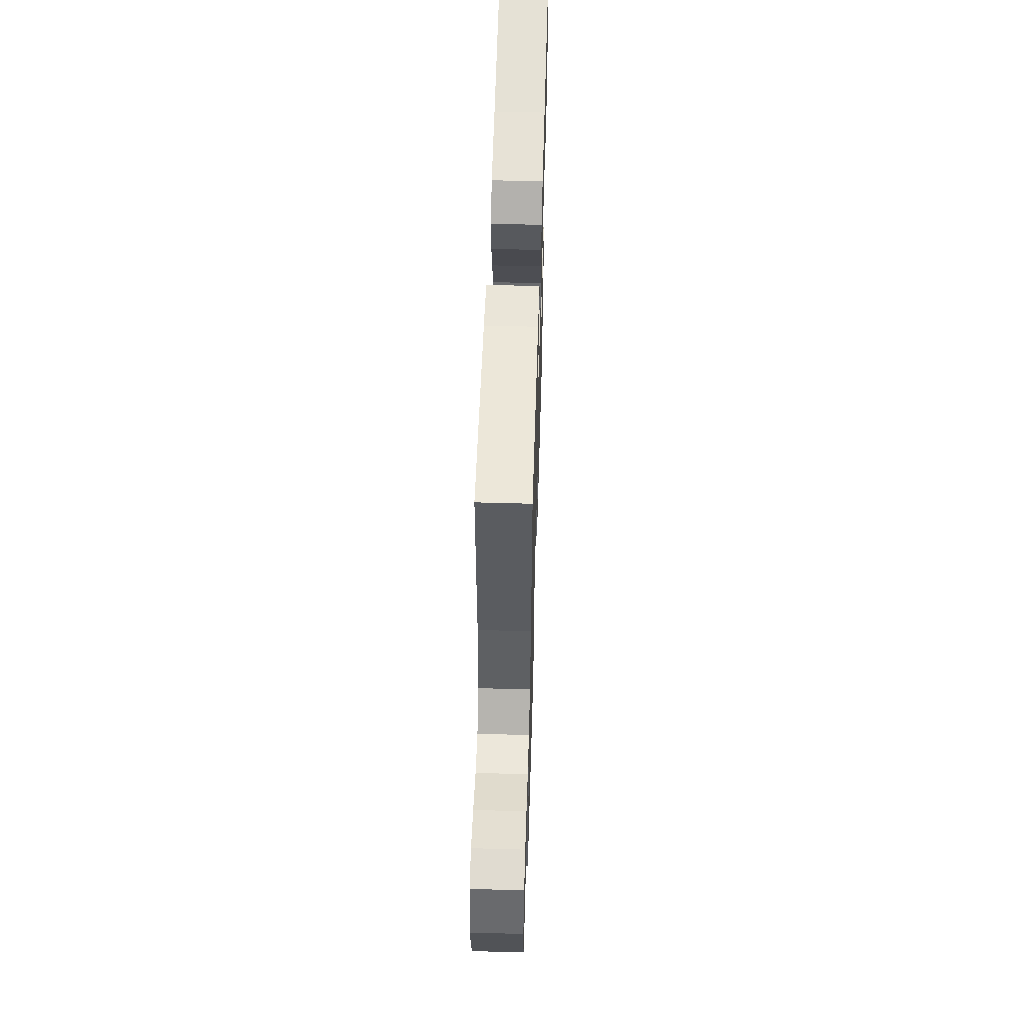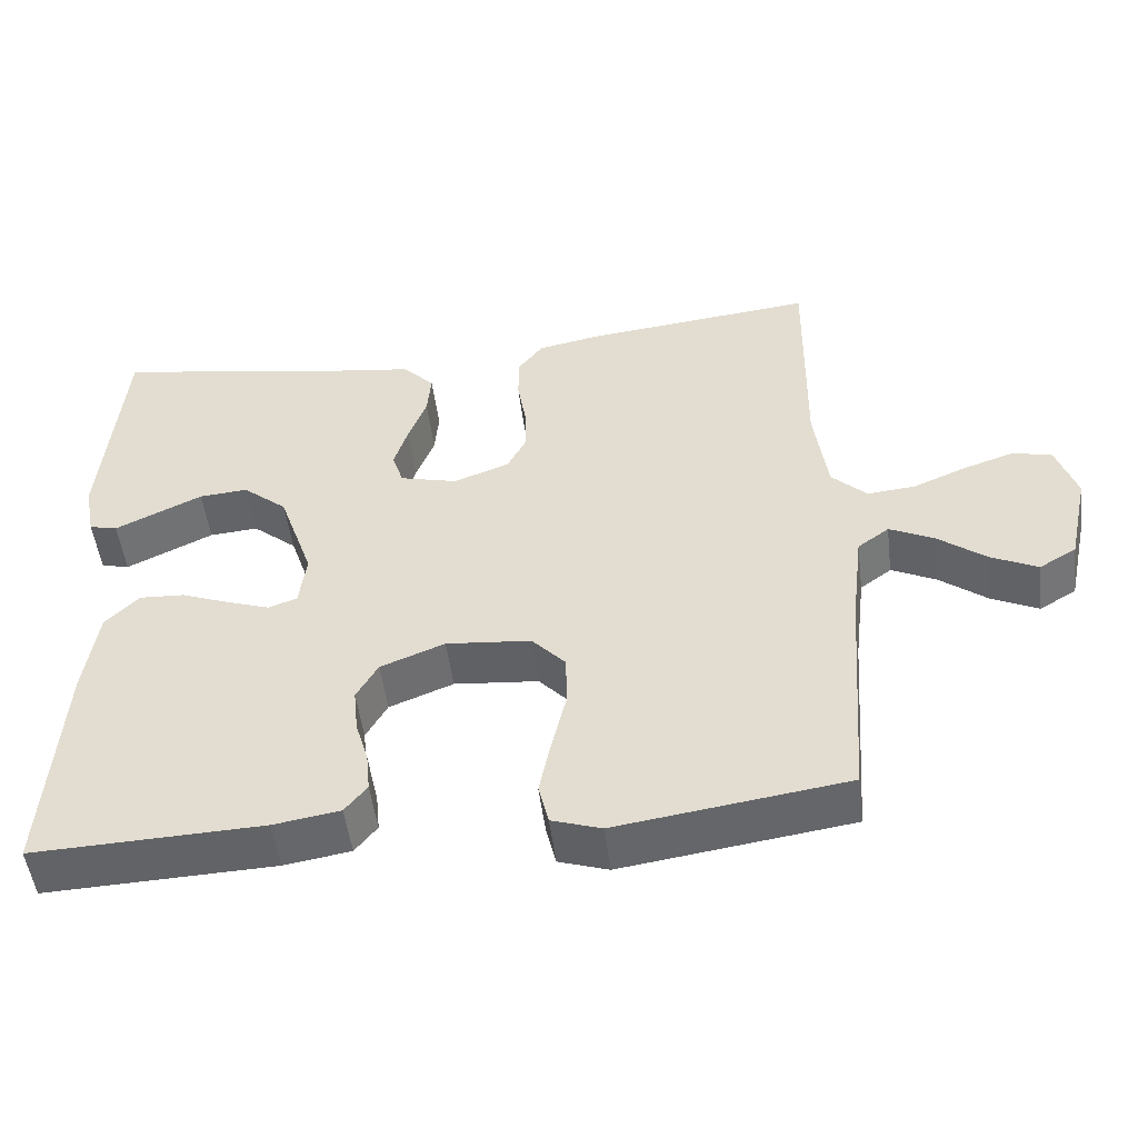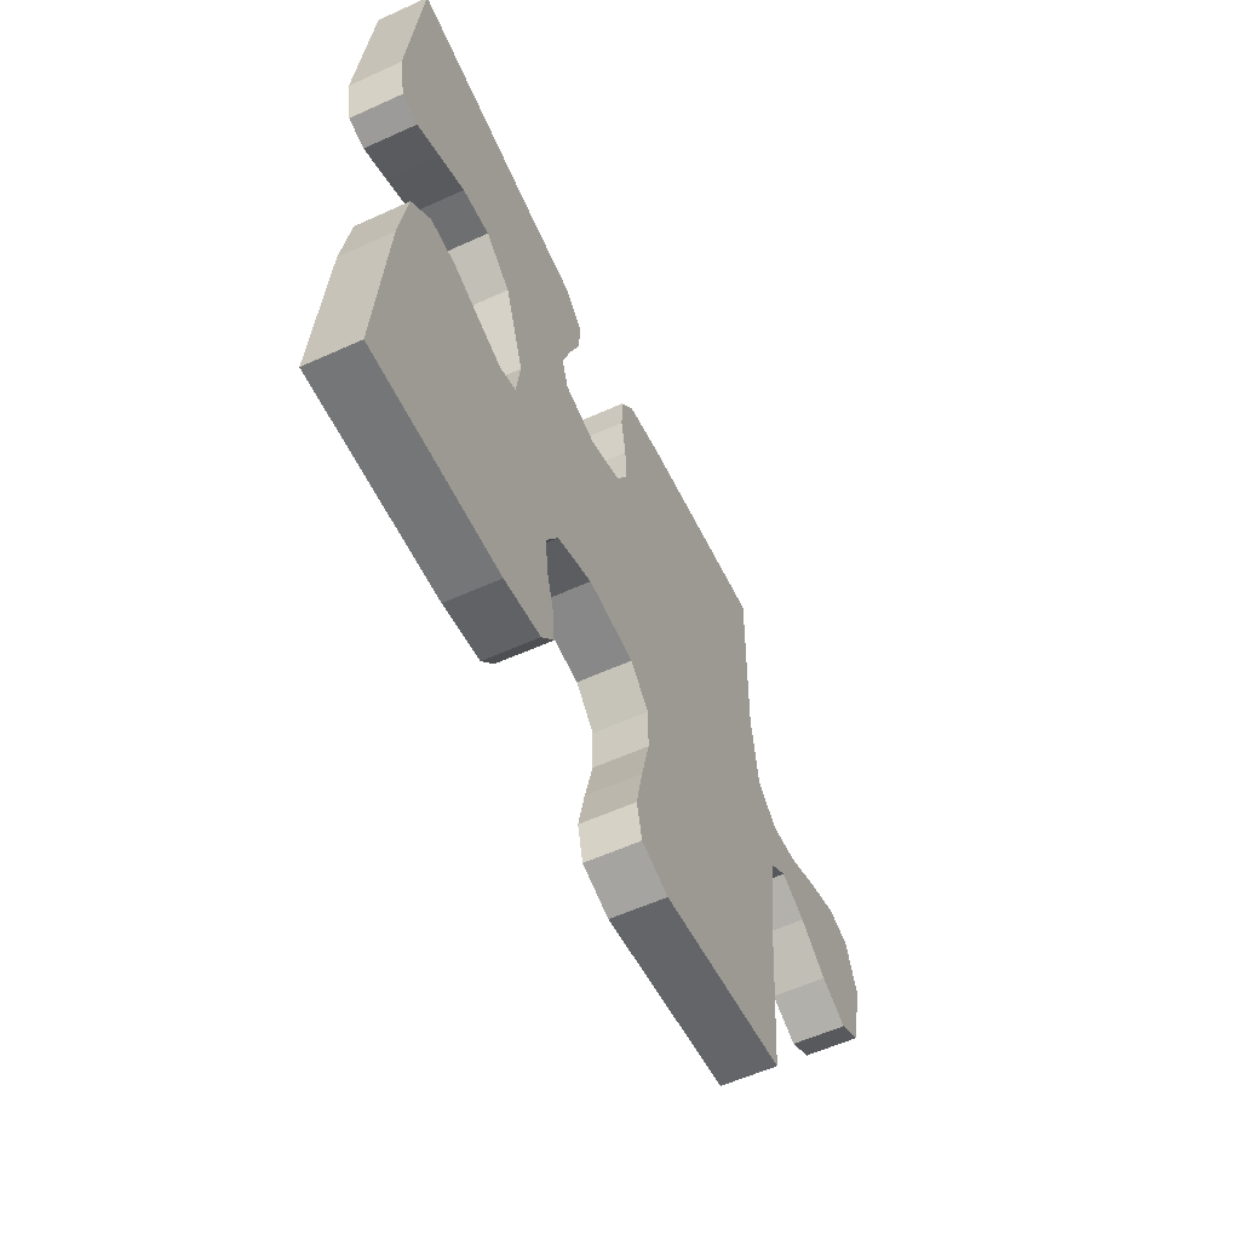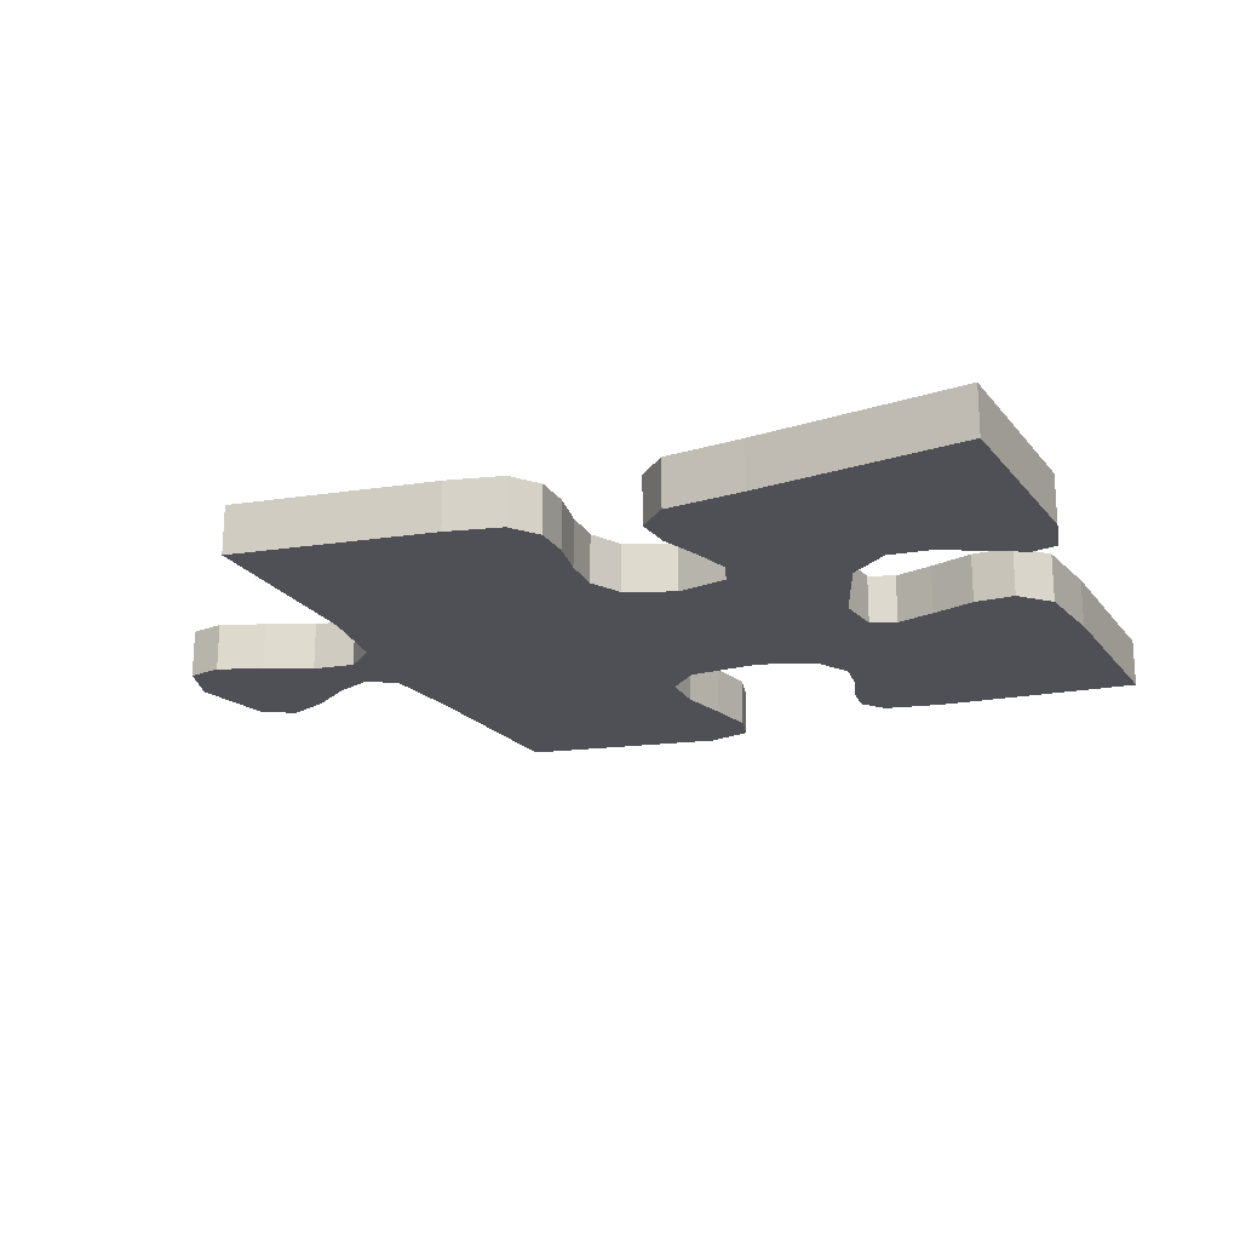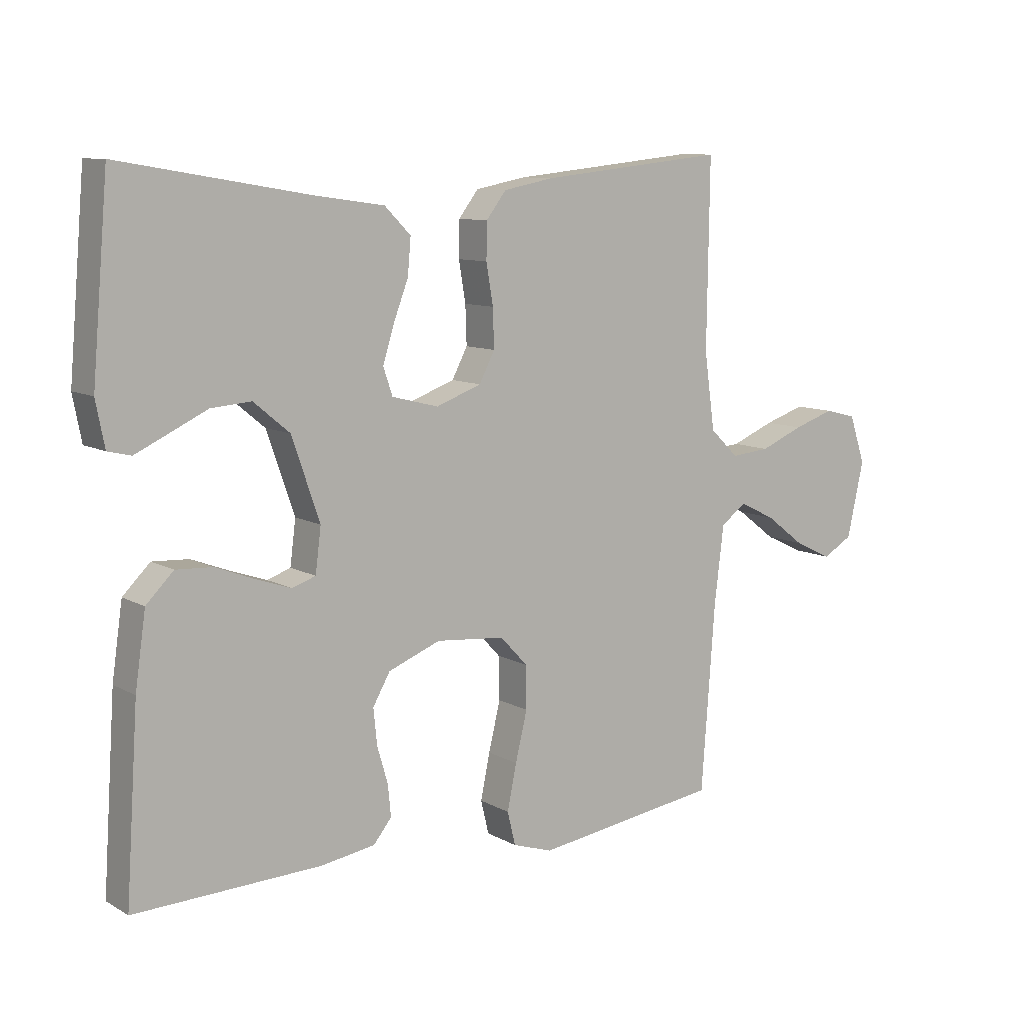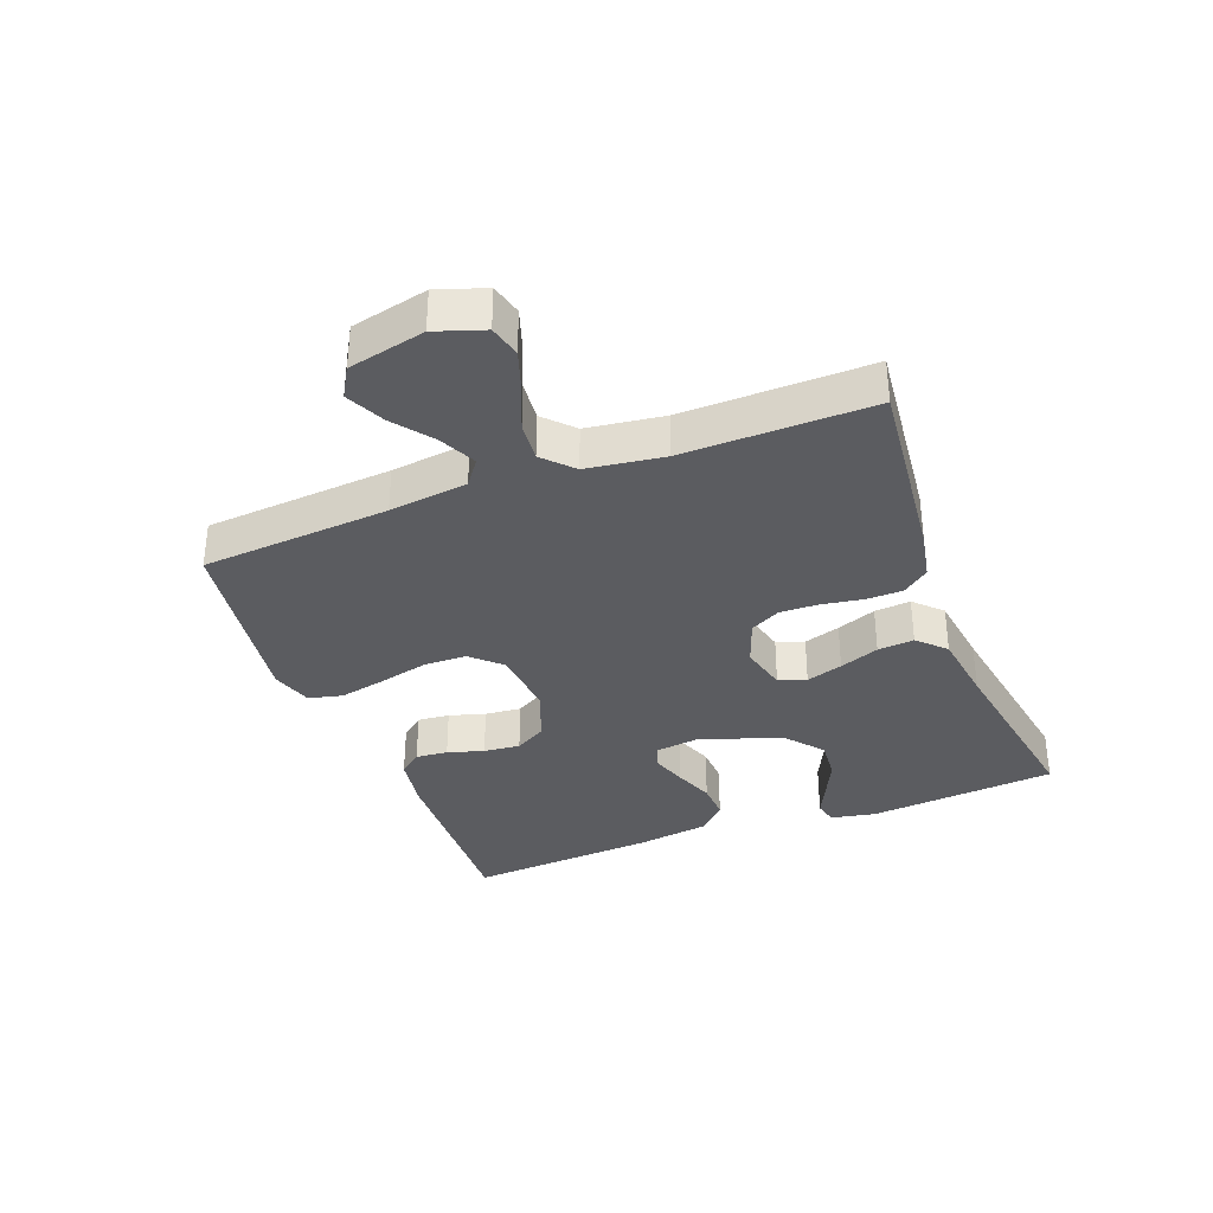
<metadata>
{"format":"obj","ext":"obj","renderer":"f3d","projection":"perspective","resolution":1024,"background":"white","views":[{"elev":55.5,"azim":-88.3,"up":"+Z"},{"elev":-50.4,"azim":-172.9,"up":"+Z"},{"elev":-58.5,"azim":115.0,"up":"+Z"},{"elev":-19.3,"azim":22.0,"up":"+Y"},{"elev":9.6,"azim":144.6,"up":"+Z"},{"elev":-34.9,"azim":-69.1,"up":"+Y"}]}
</metadata>
<code>
v -0.5 0.07 0.5
v -0.2 0.07 0.468
v -0.118 0.07 0.452
v -0.086 0.07 0.41
v -0.085 0.07 0.352
v -0.096 0.07 0.287
v -0.098 0.07 0.225
v -0.073 0.07 0.177
v 0 0.07 0.15
v 0.075 0.07 0.169
v 0.09 0.07 0.213
v 0.072 0.07 0.271
v 0.048 0.07 0.334
v 0.043 0.07 0.392
v 0.085 0.07 0.434
v 0.2 0.07 0.45
v 0.5 0.07 0.5
v 0.526 0.07 0.2
v 0.512 0.07 0.128
v 0.475 0.07 0.119
v 0.422 0.07 0.144
v 0.361 0.07 0.173
v 0.297 0.07 0.178
v 0.239 0.07 0.13
v 0.194 0.07 0
v 0.203 0.07 -0.071
v 0.241 0.07 -0.084
v 0.297 0.07 -0.065
v 0.36 0.07 -0.041
v 0.419 0.07 -0.038
v 0.463 0.07 -0.082
v 0.48 0.07 -0.2
v 0.5 0.07 -0.5
v 0.2 0.07 -0.489
v 0.113 0.07 -0.475
v 0.084 0.07 -0.439
v 0.089 0.07 -0.388
v 0.106 0.07 -0.33
v 0.112 0.07 -0.272
v 0.084 0.07 -0.223
v 0 0.07 -0.19
v -0.111 0.07 -0.2
v -0.155 0.07 -0.247
v -0.156 0.07 -0.316
v -0.137 0.07 -0.395
v -0.122 0.07 -0.468
v -0.135 0.07 -0.522
v -0.2 0.07 -0.543
v -0.5 0.07 -0.5
v -0.522 0.07 -0.2
v -0.537 0.07 -0.075
v -0.578 0.07 -0.045
v -0.636 0.07 -0.073
v -0.699 0.07 -0.121
v -0.76 0.07 -0.15
v -0.808 0.07 -0.122
v -0.835 0.07 0
v -0.809 0.07 0.077
v -0.758 0.07 0.09
v -0.692 0.07 0.068
v -0.622 0.07 0.039
v -0.559 0.07 0.033
v -0.513 0.07 0.077
v -0.496 0.07 0.2
v -0.5 0 0.5
v -0.2 0 0.468
v -0.118 0 0.452
v -0.086 0 0.41
v -0.085 0 0.352
v -0.096 0 0.287
v -0.098 0 0.225
v -0.073 0 0.177
v 0 0 0.15
v 0.075 0 0.169
v 0.09 0 0.213
v 0.072 0 0.271
v 0.048 0 0.334
v 0.043 0 0.392
v 0.085 0 0.434
v 0.2 0 0.45
v 0.5 0 0.5
v 0.526 0 0.2
v 0.512 0 0.128
v 0.475 0 0.119
v 0.422 0 0.144
v 0.361 0 0.173
v 0.297 0 0.178
v 0.239 0 0.13
v 0.194 0 0
v 0.203 0 -0.071
v 0.241 0 -0.084
v 0.297 0 -0.065
v 0.36 0 -0.041
v 0.419 0 -0.038
v 0.463 0 -0.082
v 0.48 0 -0.2
v 0.5 0 -0.5
v 0.2 0 -0.489
v 0.113 0 -0.475
v 0.084 0 -0.439
v 0.089 0 -0.388
v 0.106 0 -0.33
v 0.112 0 -0.272
v 0.084 0 -0.223
v 0 0 -0.19
v -0.111 0 -0.2
v -0.155 0 -0.247
v -0.156 0 -0.316
v -0.137 0 -0.395
v -0.122 0 -0.468
v -0.135 0 -0.522
v -0.2 0 -0.543
v -0.5 0 -0.5
v -0.522 0 -0.2
v -0.537 0 -0.075
v -0.578 0 -0.045
v -0.636 0 -0.073
v -0.699 0 -0.121
v -0.76 0 -0.15
v -0.808 0 -0.122
v -0.835 0 0
v -0.809 0 0.077
v -0.758 0 0.09
v -0.692 0 0.068
v -0.622 0 0.039
v -0.559 0 0.033
v -0.513 0 0.077
v -0.496 0 0.2
f 58 59 60 61
f 56 57 58 61
f 56 61 62
f 53 54 55 56
f 52 53 56 62
f 51 52 62 63
f 47 48 49 50
f 47 50 51 63
f 44 45 46 47
f 35 36 37 38
f 35 38 39
f 34 35 39
f 33 34 39
f 32 33 39 40
f 28 29 30 31
f 27 28 31 32
f 26 27 32 40
f 19 20 21 22
f 17 18 19 22
f 16 17 22 23
f 15 16 23 24
f 12 13 14 15
f 11 12 15 24
f 3 4 5 6
f 3 6 7
f 64 1 2 3
f 64 3 7
f 44 47 63 64
f 43 44 64
f 42 43 64 7
f 41 42 7 8
f 25 26 40 41
f 25 41 8 9
f 10 11 24 25
f 9 10 25
f 125 124 123 122
f 125 122 121 120
f 126 125 120
f 120 119 118 117
f 126 120 117 116
f 127 126 116 115
f 114 113 112 111
f 127 115 114 111
f 111 110 109 108
f 102 101 100 99
f 103 102 99
f 103 99 98
f 103 98 97
f 104 103 97 96
f 95 94 93 92
f 96 95 92 91
f 104 96 91 90
f 86 85 84 83
f 86 83 82 81
f 87 86 81 80
f 88 87 80 79
f 79 78 77 76
f 88 79 76 75
f 70 69 68 67
f 71 70 67
f 67 66 65 128
f 71 67 128
f 128 127 111 108
f 128 108 107
f 71 128 107 106
f 72 71 106 105
f 105 104 90 89
f 73 72 105 89
f 89 88 75 74
f 89 74 73
f 1 65 66 2
f 2 66 67 3
f 3 67 68 4
f 4 68 69 5
f 5 69 70 6
f 6 70 71 7
f 7 71 72 8
f 8 72 73 9
f 9 73 74 10
f 10 74 75 11
f 11 75 76 12
f 12 76 77 13
f 13 77 78 14
f 14 78 79 15
f 15 79 80 16
f 16 80 81 17
f 17 81 82 18
f 18 82 83 19
f 19 83 84 20
f 20 84 85 21
f 21 85 86 22
f 22 86 87 23
f 23 87 88 24
f 24 88 89 25
f 25 89 90 26
f 26 90 91 27
f 27 91 92 28
f 28 92 93 29
f 29 93 94 30
f 30 94 95 31
f 31 95 96 32
f 32 96 97 33
f 33 97 98 34
f 34 98 99 35
f 35 99 100 36
f 36 100 101 37
f 37 101 102 38
f 38 102 103 39
f 39 103 104 40
f 40 104 105 41
f 41 105 106 42
f 42 106 107 43
f 43 107 108 44
f 44 108 109 45
f 45 109 110 46
f 46 110 111 47
f 47 111 112 48
f 48 112 113 49
f 49 113 114 50
f 50 114 115 51
f 51 115 116 52
f 52 116 117 53
f 53 117 118 54
f 54 118 119 55
f 55 119 120 56
f 56 120 121 57
f 57 121 122 58
f 58 122 123 59
f 59 123 124 60
f 60 124 125 61
f 61 125 126 62
f 62 126 127 63
f 63 127 128 64
f 64 128 65 1

</code>
